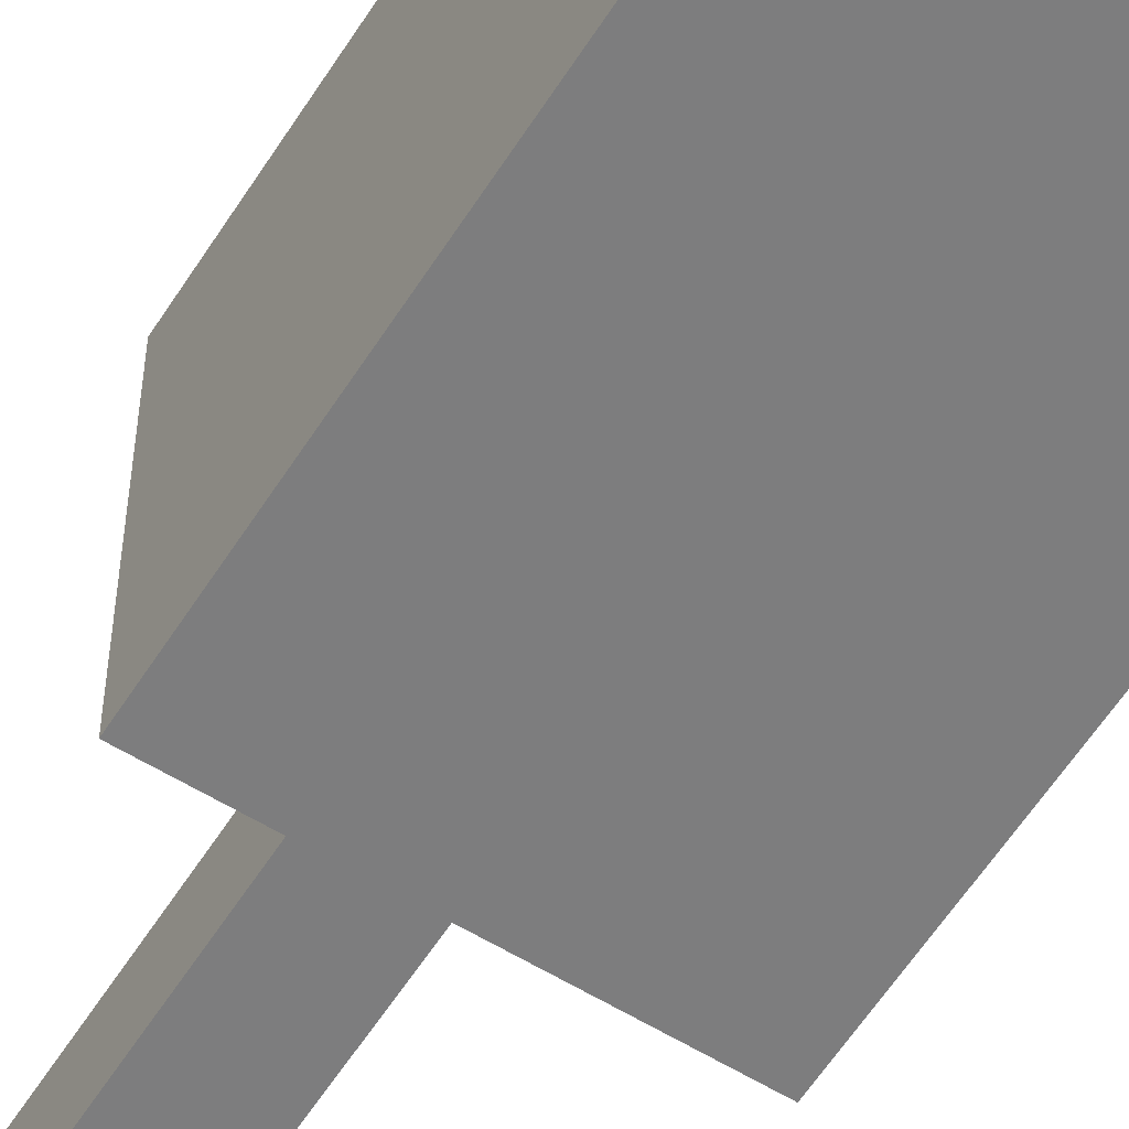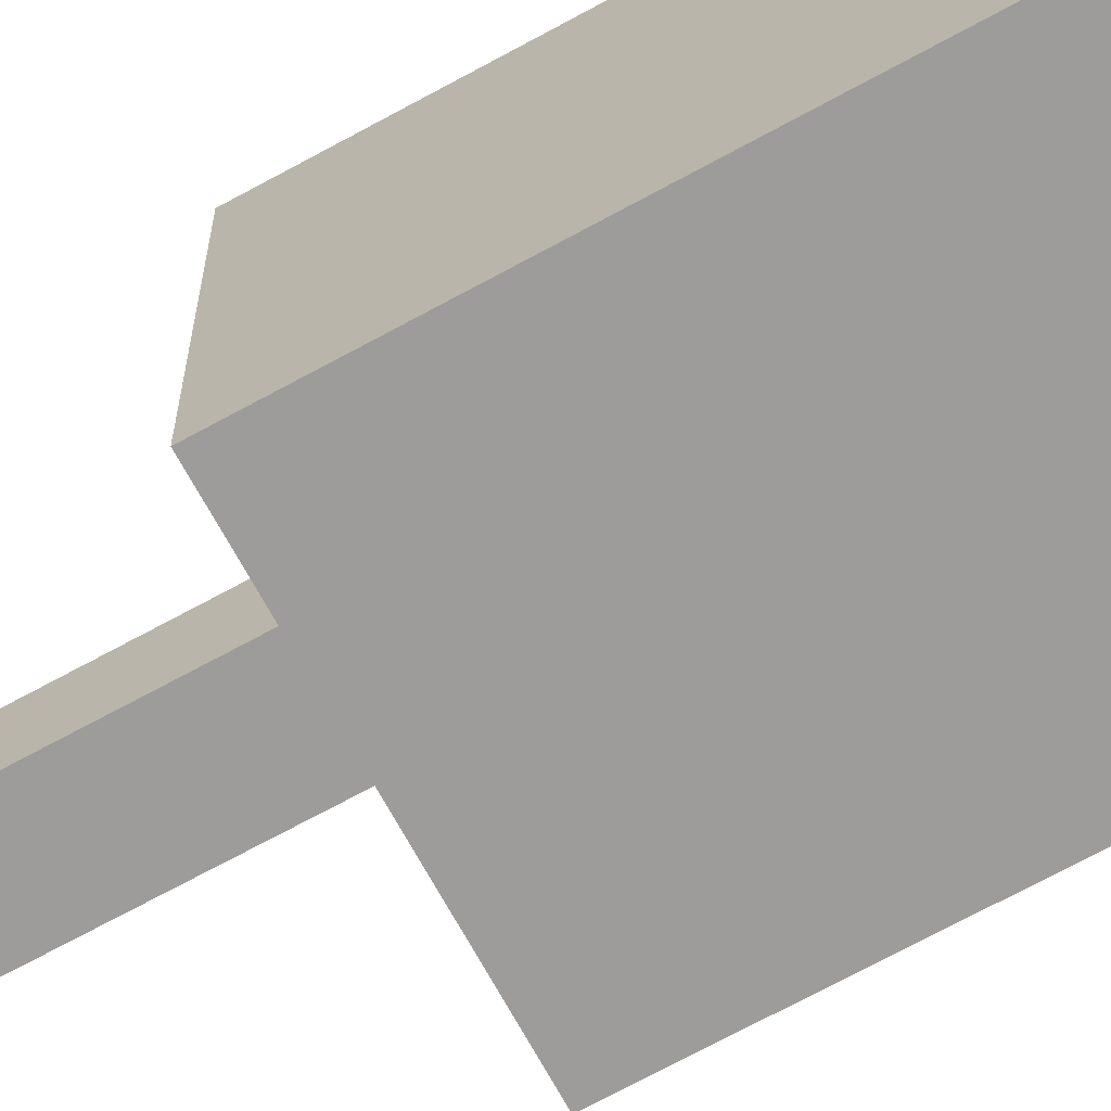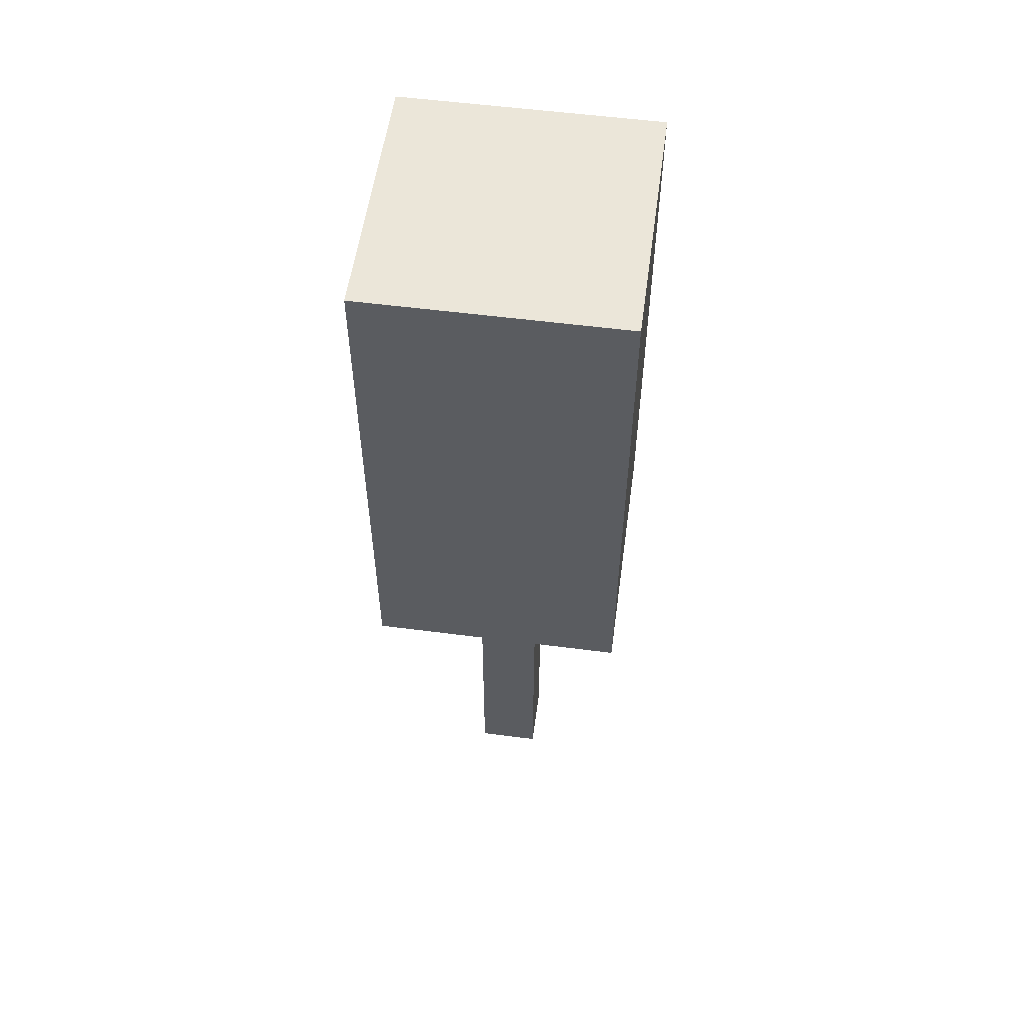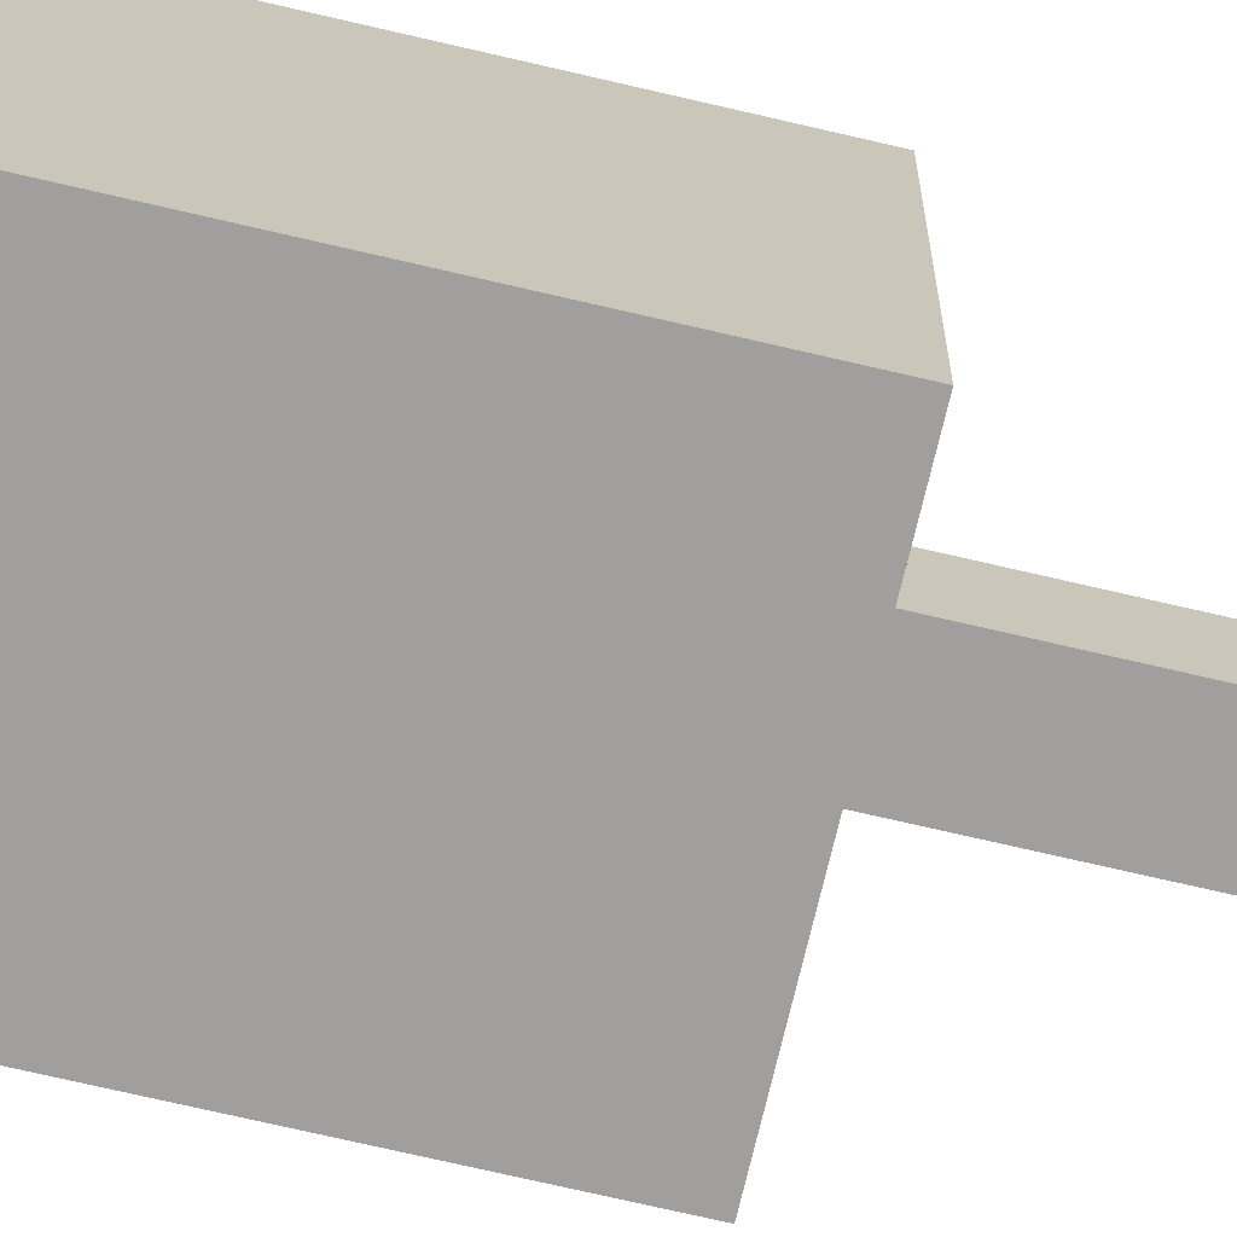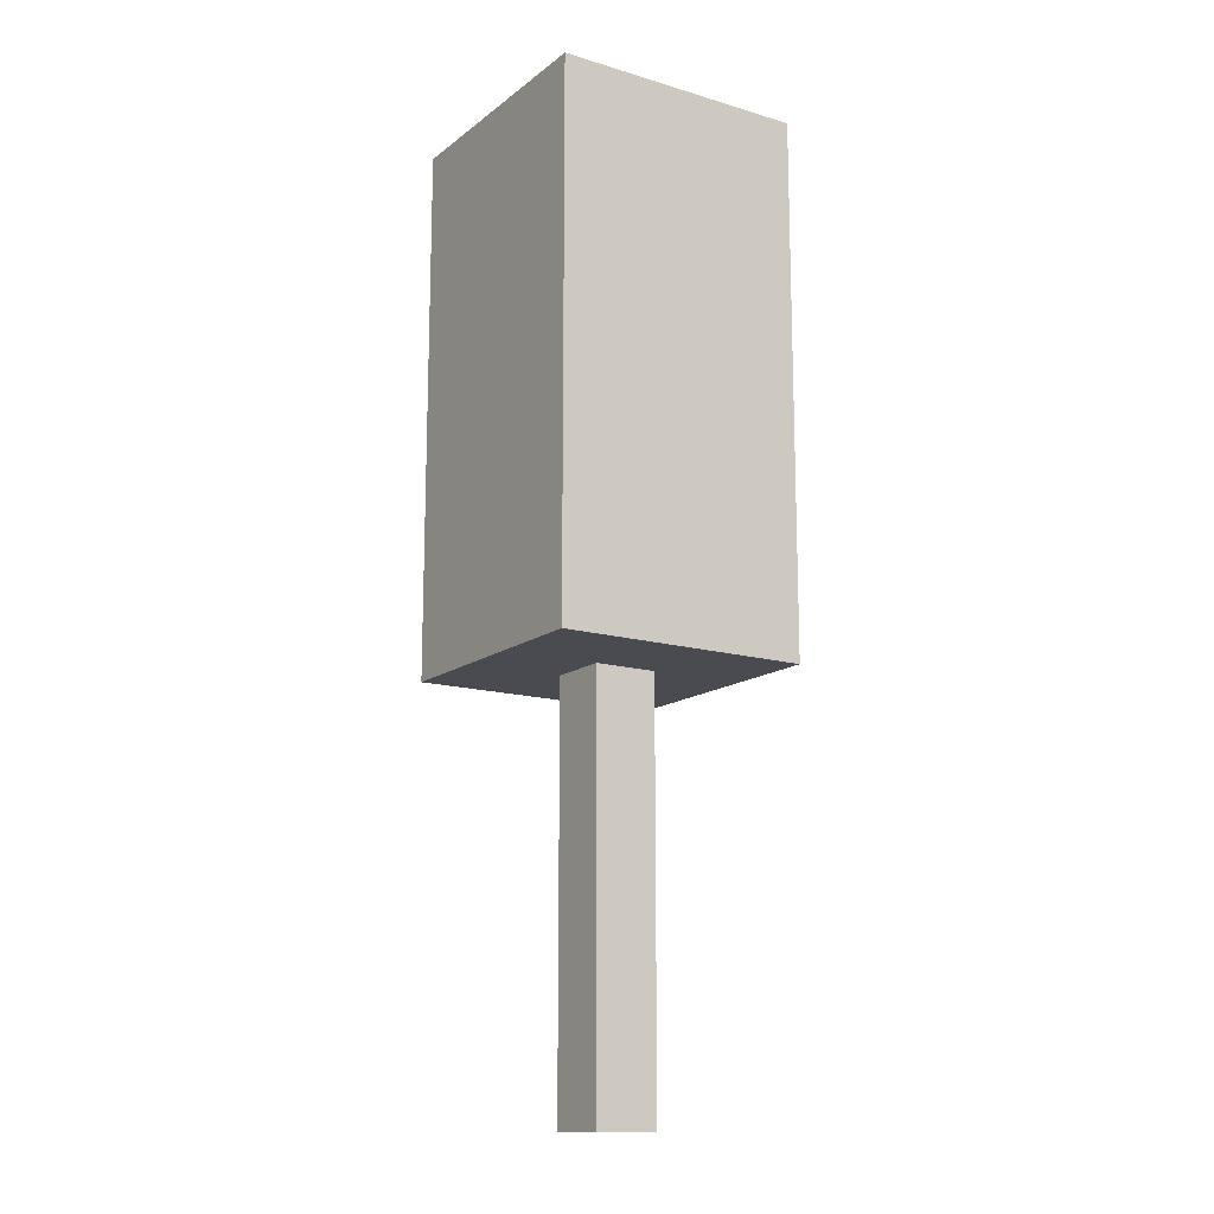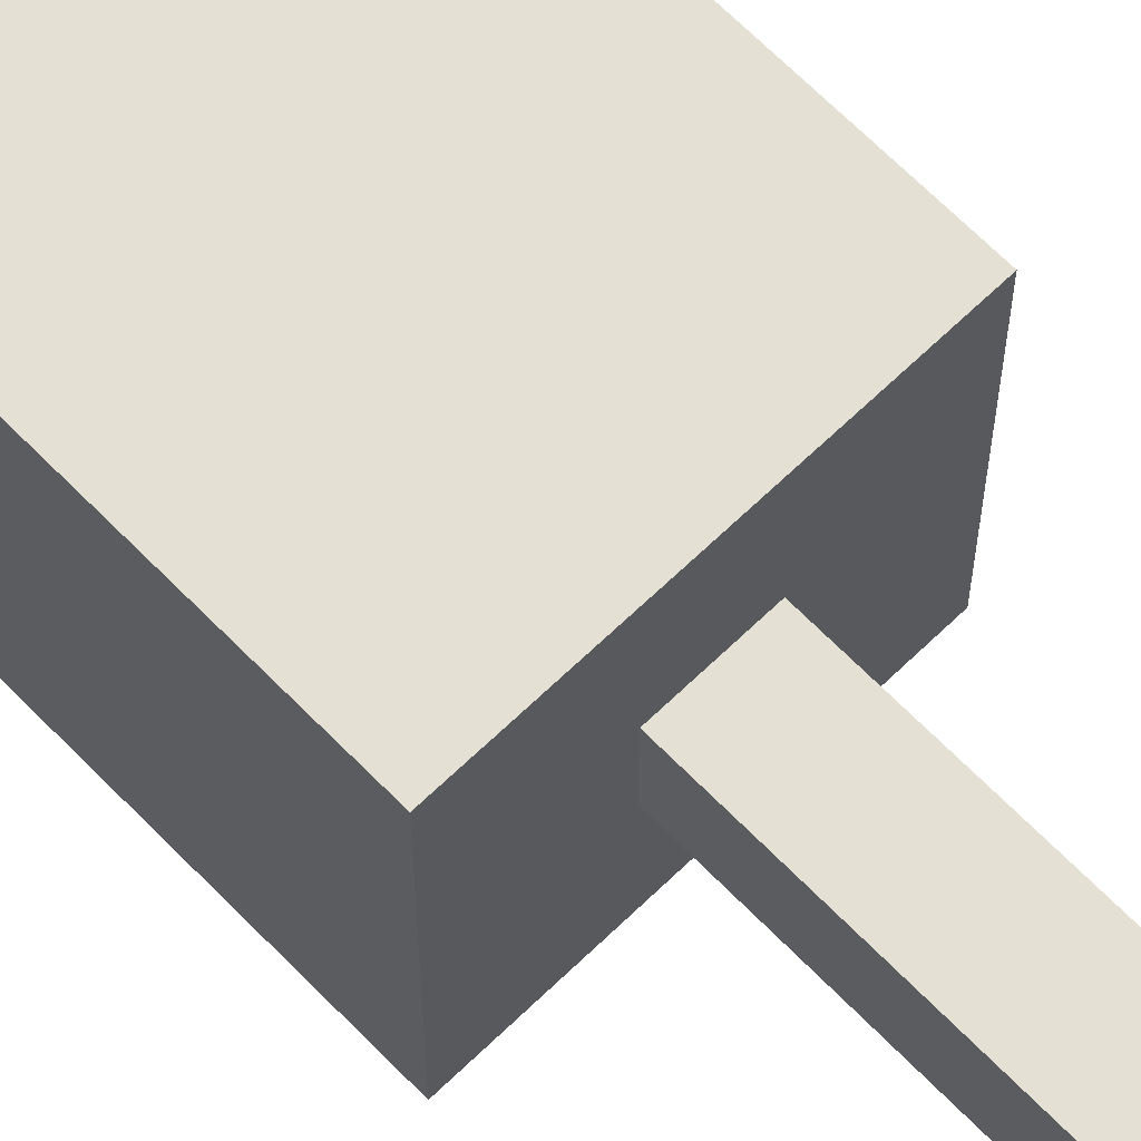
<metadata>
{"format":"obj","ext":"obj","renderer":"f3d","projection":"perspective","resolution":1024,"background":"white","views":[{"elev":-59.2,"azim":147.7,"up":"+Z"},{"elev":-70.2,"azim":118.7,"up":"+Z"},{"elev":55.5,"azim":97.8,"up":"+Y"},{"elev":-71.5,"azim":-103.2,"up":"+Z"},{"elev":-14.4,"azim":147.3,"up":"+Y"},{"elev":65.9,"azim":-44.2,"up":"+Z"}]}
</metadata>
<code>
v -7 13 7
v -7 13 -1
v -7 14 -0
v -7 14 -1
v -7 15 -0
v -7 15 -1
v -7 16 6
v -7 16 4
v -7 17 6
v -7 17 4
v -7 18 3
v -7 18 1
v -7 19 3
v -7 19 1
v -7 21 -0
v -7 21 -1
v -7 22 5
v -7 22 4
v -7 22 1
v -7 22 -0
v -7 22 -1
v -7 23 5
v -7 23 4
v -7 23 1
v -7 23 -0
v -7 26 5
v -7 26 4
v -7 27 5
v -7 27 4
v -7 28 2
v -7 28 1
v -7 30 7
v -7 30 2
v -7 30 1
v -7 30 -1
v -4 0 4
v -4 0 2
v -4 13 4
v -4 13 2
v -2 0 4
v -2 0 2
v -2 13 4
v -2 13 2
v 1 13 7
v 1 13 2
v 1 13 1
v 1 13 -1
v 1 14 3
v 1 14 2
v 1 14 1
v 1 15 3
v 1 15 2
v 1 17 7
v 1 17 6
v 1 18 7
v 1 18 6
v 1 19 3
v 1 19 2
v 1 20 3
v 1 20 2
v 1 20 -0
v 1 20 -1
v 1 21 7
v 1 21 6
v 1 21 4
v 1 21 3
v 1 21 1
v 1 21 -0
v 1 21 -1
v 1 22 7
v 1 22 6
v 1 22 4
v 1 22 3
v 1 22 1
v 1 22 -0
v 1 25 -0
v 1 25 -1
v 1 26 3
v 1 26 2
v 1 26 -0
v 1 26 -1
v 1 27 6
v 1 27 5
v 1 27 3
v 1 27 2
v 1 28 6
v 1 28 5
v 1 28 3
v 1 28 2
v 1 29 3
v 1 29 2
v 1 29 1
v 1 30 7
v 1 30 2
v 1 30 1
v 1 30 -1
v -7 13 7
v -7 30 7
v -6 14 7
v -6 15 7
v -6 22 7
v -6 23 7
v -6 28 7
v -6 29 7
v -5 14 7
v -5 15 7
v -5 17 7
v -5 18 7
v -5 22 7
v -5 23 7
v -5 28 7
v -5 29 7
v -4 17 7
v -4 18 7
v -3 14 7
v -3 15 7
v -3 23 7
v -3 24 7
v -3 27 7
v -3 28 7
v -2 14 7
v -2 15 7
v -2 19 7
v -2 20 7
v -2 23 7
v -2 24 7
v -2 27 7
v -2 28 7
v -1 15 7
v -1 16 7
v -1 19 7
v -1 20 7
v -1 25 7
v -1 26 7
v 0 15 7
v 0 16 7
v 0 17 7
v 0 18 7
v 0 21 7
v 0 22 7
v 0 25 7
v 0 26 7
v 1 13 7
v 1 17 7
v 1 18 7
v 1 21 7
v 1 22 7
v 1 30 7
v -4 0 4
v -4 13 4
v -2 0 4
v -2 13 4
v -4 0 2
v -4 13 2
v -2 0 2
v -2 13 2
v -7 13 -1
v -7 14 -1
v -7 15 -1
v -7 21 -1
v -7 22 -1
v -7 30 -1
v -6 14 -1
v -6 15 -1
v -6 21 -1
v -6 22 -1
v -6 23 -1
v -6 24 -1
v -6 27 -1
v -6 28 -1
v -5 23 -1
v -5 24 -1
v -5 25 -1
v -5 27 -1
v -5 28 -1
v -5 29 -1
v -5 30 -1
v -4 24 -1
v -4 25 -1
v -4 29 -1
v -4 30 -1
v -3 17 -1
v -3 18 -1
v -3 21 -1
v -3 22 -1
v -3 27 -1
v -3 28 -1
v -2 14 -1
v -2 15 -1
v -2 17 -1
v -2 18 -1
v -2 21 -1
v -2 22 -1
v -2 27 -1
v -2 28 -1
v -1 14 -1
v -1 15 -1
v -1 27 -1
v -1 28 -1
v 0 20 -1
v 0 21 -1
v 0 25 -1
v 0 26 -1
v 0 27 -1
v 0 28 -1
v 1 13 -1
v 1 20 -1
v 1 21 -1
v 1 25 -1
v 1 26 -1
v 1 30 -1
v -4 0 4
v -2 0 4
v -4 0 2
v -2 0 2
v -7 13 7
v 1 13 7
v -4 13 4
v -2 13 4
v -4 13 2
v -2 13 2
v 0 13 2
v 1 13 2
v 0 13 1
v 1 13 1
v -7 13 -1
v 1 13 -1
v -7 30 7
v 1 30 7
v -5 30 6
v -4 30 6
v -1 30 6
v 0 30 6
v -5 30 5
v -4 30 5
v -3 30 5
v -2 30 5
v -1 30 5
v 0 30 5
v -3 30 4
v -2 30 4
v -4 30 3
v -3 30 3
v -2 30 3
v -1 30 3
v -7 30 2
v -6 30 2
v -4 30 2
v -3 30 2
v -2 30 2
v -1 30 2
v 0 30 2
v 1 30 2
v -7 30 1
v -6 30 1
v -2 30 1
v -1 30 1
v 0 30 1
v 1 30 1
v -5 30 -0
v -4 30 -0
v -2 30 -0
v -1 30 -0
v -7 30 -1
v -5 30 -1
v -4 30 -1
v 1 30 -1
f 3 2 1
f 4 2 3
f 5 3 1
f 5 4 3
f 6 4 5
f 7 5 1
f 7 6 5
f 8 6 7
f 9 7 1
f 9 8 7
f 10 6 8
f 10 8 9
f 11 10 9
f 11 6 10
f 12 6 11
f 13 11 9
f 13 12 11
f 14 6 12
f 14 12 13
f 15 14 13
f 15 6 14
f 16 6 15
f 17 13 9
f 17 15 13
f 18 15 17
f 19 15 18
f 20 16 15
f 20 15 19
f 21 16 20
f 22 17 9
f 22 18 17
f 23 19 18
f 23 18 22
f 24 20 19
f 24 19 23
f 25 21 20
f 25 20 24
f 26 22 9
f 26 24 23
f 26 25 24
f 26 23 22
f 27 25 26
f 28 26 9
f 28 27 26
f 29 25 27
f 29 27 28
f 30 29 28
f 30 25 29
f 31 25 30
f 32 9 1
f 32 28 9
f 32 30 28
f 33 31 30
f 33 30 32
f 34 25 31
f 34 31 33
f 35 21 25
f 35 25 34
f 38 37 36
f 39 37 38
f 40 41 42
f 42 41 43
f 44 45 48
f 45 46 49
f 48 45 49
f 46 47 50
f 49 46 50
f 48 49 51
f 44 48 51
f 49 50 52
f 51 49 52
f 44 51 53
f 51 52 53
f 53 52 54
f 53 54 55
f 54 52 56
f 55 54 56
f 55 56 57
f 56 52 57
f 52 50 58
f 57 52 58
f 55 57 59
f 57 58 59
f 58 50 60
f 59 58 60
f 50 47 61
f 60 50 61
f 61 47 62
f 59 60 63
f 55 59 63
f 60 61 63
f 63 61 64
f 64 61 65
f 65 61 66
f 66 61 67
f 61 62 68
f 67 61 68
f 68 62 69
f 63 64 70
f 64 65 71
f 70 64 71
f 65 66 72
f 71 65 72
f 66 67 73
f 72 66 73
f 67 68 74
f 73 67 74
f 68 69 75
f 74 68 75
f 71 72 76
f 75 69 76
f 74 75 76
f 73 74 76
f 72 73 76
f 70 71 76
f 76 69 77
f 70 76 78
f 78 76 79
f 76 77 80
f 79 76 80
f 80 77 81
f 70 78 82
f 82 78 83
f 78 79 84
f 83 78 84
f 79 80 85
f 84 79 85
f 80 81 85
f 82 83 86
f 70 82 86
f 83 84 87
f 86 83 87
f 84 85 87
f 87 85 88
f 85 81 89
f 88 85 89
f 87 88 90
f 86 87 90
f 88 89 90
f 89 81 91
f 90 89 91
f 91 81 92
f 86 90 93
f 70 86 93
f 90 91 93
f 91 92 94
f 93 91 94
f 92 81 95
f 94 92 95
f 95 81 96
f 99 98 97
f 100 98 99
f 101 98 100
f 102 98 101
f 103 98 102
f 104 98 103
f 105 99 97
f 105 100 99
f 106 101 100
f 106 100 105
f 107 101 106
f 108 101 107
f 109 102 101
f 109 101 108
f 110 103 102
f 110 102 109
f 111 104 103
f 111 103 110
f 112 98 104
f 112 104 111
f 113 108 107
f 113 106 105
f 113 107 106
f 114 111 110
f 114 108 113
f 114 110 109
f 114 112 111
f 114 109 108
f 115 113 105
f 115 105 97
f 115 114 113
f 116 114 115
f 117 112 114
f 117 114 116
f 118 112 117
f 119 112 118
f 120 112 119
f 121 116 115
f 121 115 97
f 122 117 116
f 122 116 121
f 123 117 122
f 124 117 123
f 125 118 117
f 125 117 124
f 126 119 118
f 126 118 125
f 127 120 119
f 127 119 126
f 128 112 120
f 128 120 127
f 129 122 121
f 129 123 122
f 130 123 129
f 131 124 123
f 131 123 130
f 132 127 126
f 132 124 131
f 132 126 125
f 132 125 124
f 132 128 127
f 133 128 132
f 134 128 133
f 135 129 121
f 135 130 129
f 136 131 130
f 136 130 135
f 136 132 131
f 136 133 132
f 137 133 136
f 138 133 137
f 139 133 138
f 140 133 139
f 141 134 133
f 141 133 140
f 142 128 134
f 142 134 141
f 143 135 121
f 143 121 97
f 143 136 135
f 143 137 136
f 144 138 137
f 144 137 143
f 145 139 138
f 145 138 144
f 146 140 139
f 146 139 145
f 147 141 140
f 147 140 146
f 147 142 141
f 148 128 142
f 148 142 147
f 148 98 112
f 148 112 128
f 151 150 149
f 152 150 151
f 153 154 155
f 155 154 156
f 157 158 163
f 158 159 163
f 159 160 164
f 163 159 164
f 160 161 165
f 164 160 165
f 161 162 166
f 165 161 166
f 166 162 167
f 167 162 168
f 168 162 169
f 169 162 170
f 164 165 171
f 163 164 171
f 165 166 171
f 166 167 171
f 167 168 171
f 168 169 172
f 171 168 172
f 172 169 173
f 169 170 174
f 173 169 174
f 170 162 175
f 174 170 175
f 175 162 176
f 176 162 177
f 172 173 178
f 171 172 178
f 173 174 179
f 178 173 179
f 174 175 179
f 175 176 179
f 176 177 180
f 179 176 180
f 180 177 181
f 171 178 182
f 163 171 182
f 180 181 182
f 179 180 182
f 178 179 182
f 182 181 183
f 183 181 184
f 184 181 185
f 185 181 186
f 186 181 187
f 157 163 188
f 163 182 188
f 188 182 189
f 182 183 190
f 189 182 190
f 183 184 191
f 190 183 191
f 184 185 192
f 191 184 192
f 185 186 193
f 192 185 193
f 186 187 194
f 193 186 194
f 187 181 195
f 194 187 195
f 188 189 196
f 157 188 196
f 193 194 197
f 196 189 197
f 192 193 197
f 194 195 197
f 191 192 197
f 190 191 197
f 189 190 197
f 197 195 198
f 195 181 199
f 198 195 199
f 197 198 200
f 196 197 200
f 200 198 201
f 201 198 202
f 202 198 203
f 198 199 204
f 203 198 204
f 199 181 205
f 204 199 205
f 157 196 206
f 196 200 206
f 200 201 207
f 206 200 207
f 201 202 208
f 207 201 208
f 202 203 209
f 208 202 209
f 203 204 210
f 209 203 210
f 204 205 210
f 205 181 211
f 210 205 211
f 214 213 212
f 215 213 214
f 218 217 216
f 219 217 218
f 220 218 216
f 221 217 219
f 222 217 221
f 223 217 222
f 224 221 220
f 224 222 221
f 224 223 222
f 225 223 224
f 226 220 216
f 226 224 220
f 226 225 224
f 227 225 226
f 228 229 230
f 230 229 231
f 231 229 232
f 232 229 233
f 228 230 234
f 230 231 234
f 231 232 235
f 234 231 235
f 235 232 236
f 236 232 237
f 232 233 238
f 237 232 238
f 233 229 239
f 238 233 239
f 236 237 240
f 234 235 240
f 235 236 240
f 237 238 241
f 240 237 241
f 238 239 241
f 234 240 242
f 240 241 242
f 242 241 243
f 241 239 244
f 243 241 244
f 244 239 245
f 228 234 246
f 234 242 246
f 246 242 247
f 242 243 248
f 247 242 248
f 243 244 249
f 248 243 249
f 244 245 250
f 249 244 250
f 245 239 251
f 250 245 251
f 239 229 252
f 251 239 252
f 252 229 253
f 246 247 254
f 250 251 255
f 254 247 255
f 249 250 255
f 248 249 255
f 251 252 255
f 247 248 255
f 255 252 256
f 256 252 257
f 252 253 258
f 257 252 258
f 258 253 259
f 254 255 260
f 255 256 260
f 260 256 261
f 256 257 262
f 261 256 262
f 258 259 263
f 262 257 263
f 257 258 263
f 254 260 264
f 260 261 265
f 264 260 265
f 261 262 266
f 265 261 266
f 262 263 266
f 263 259 267
f 266 263 267

</code>
